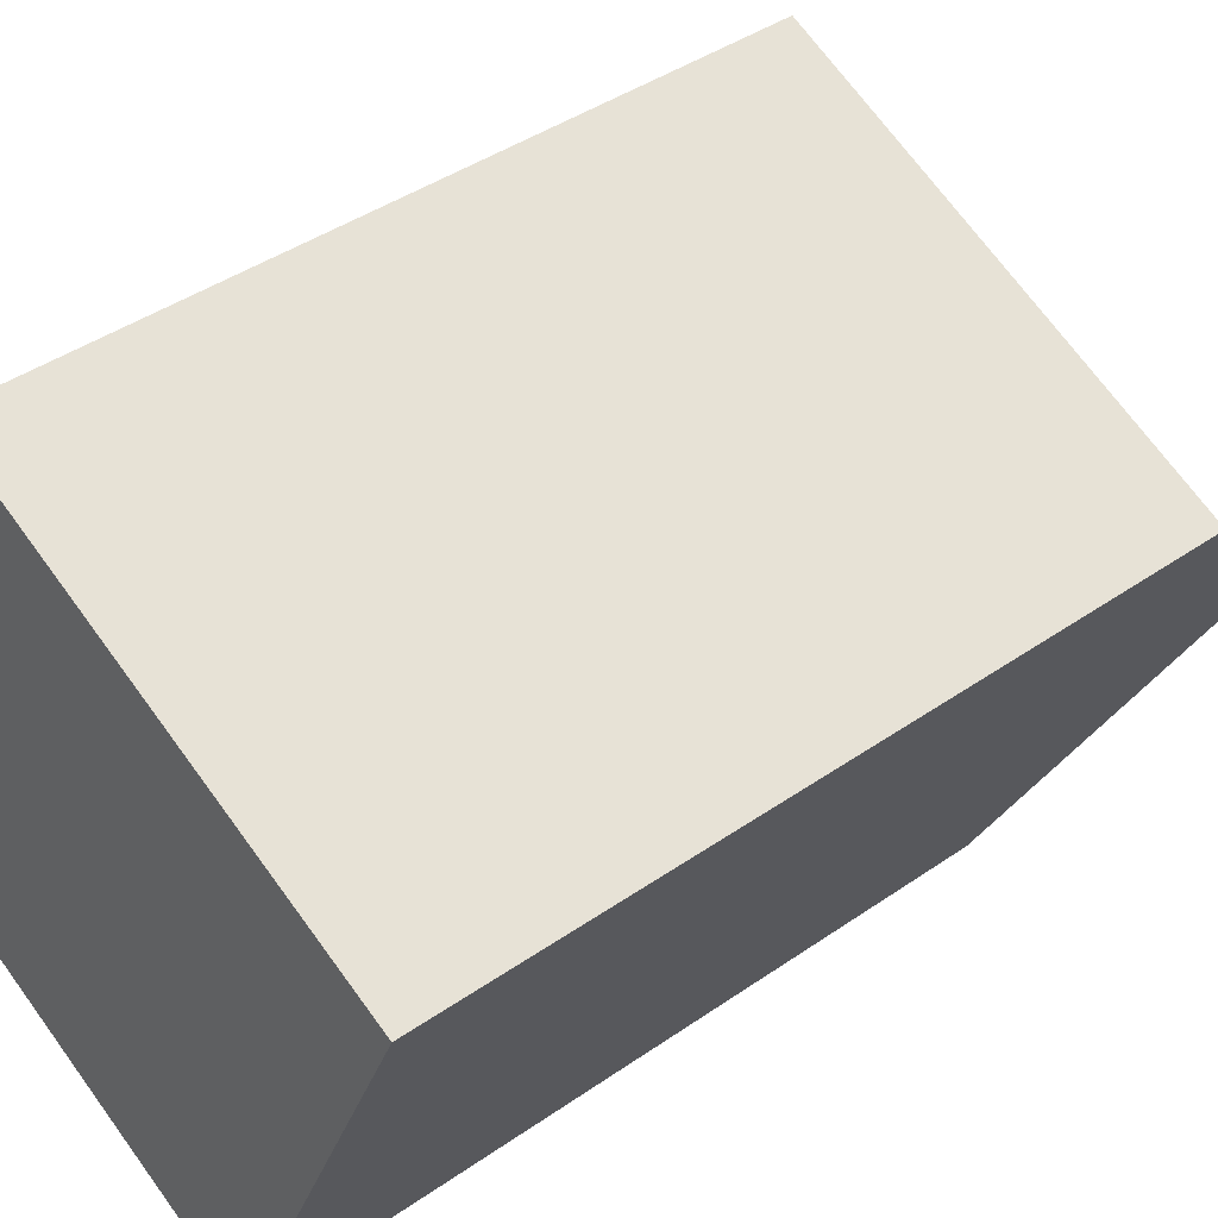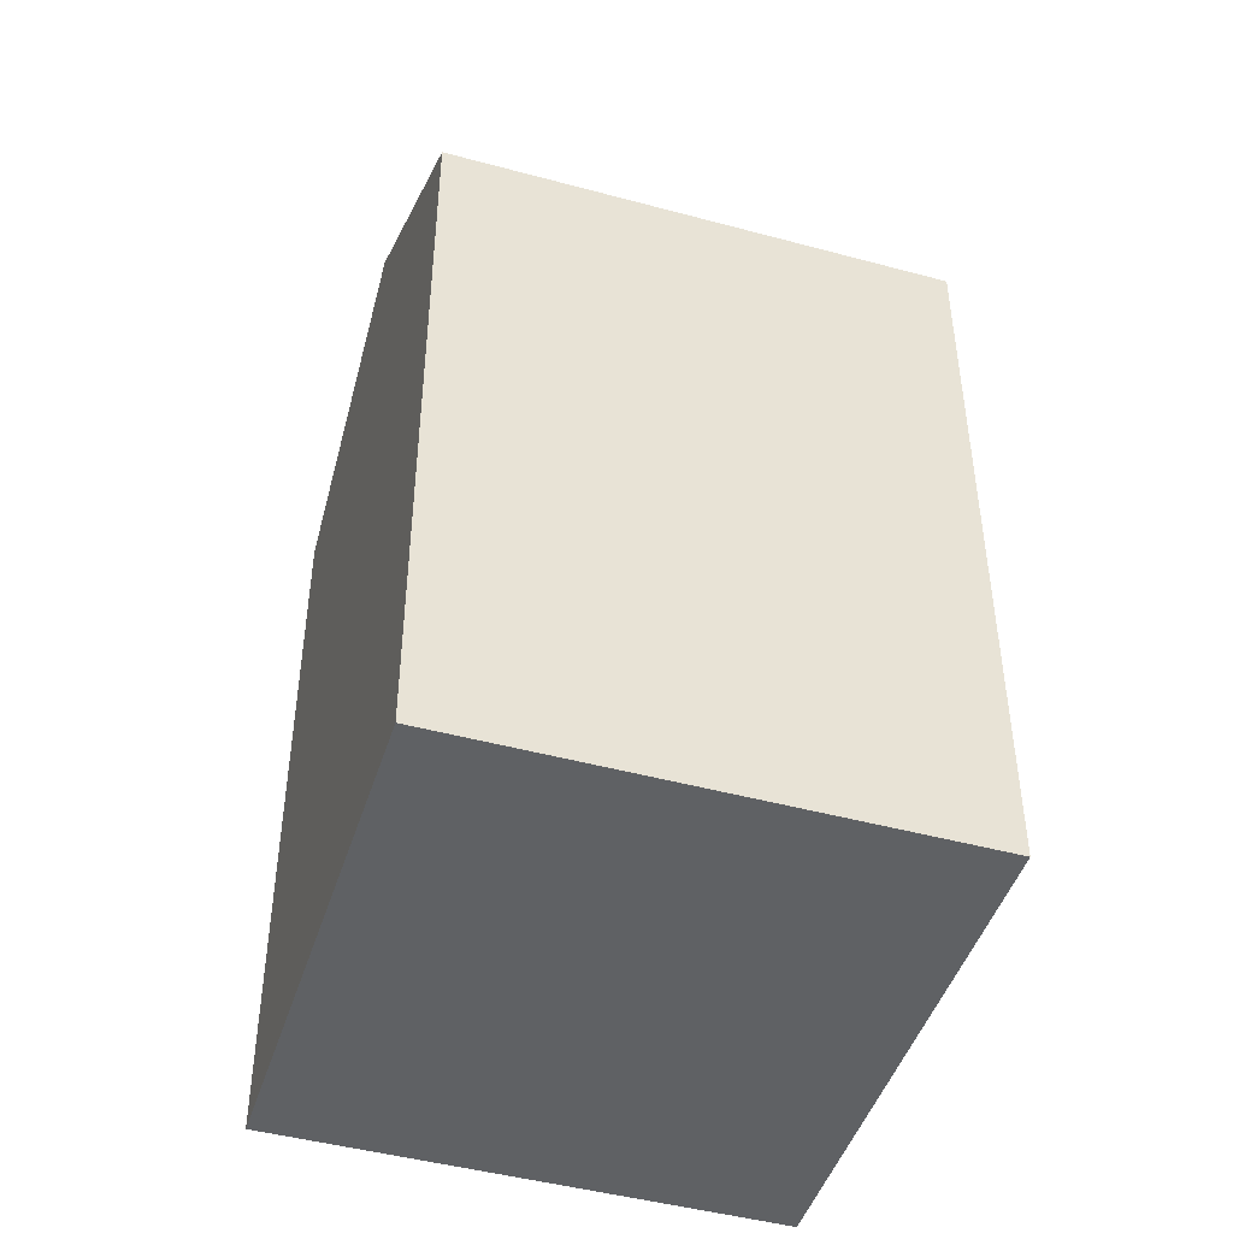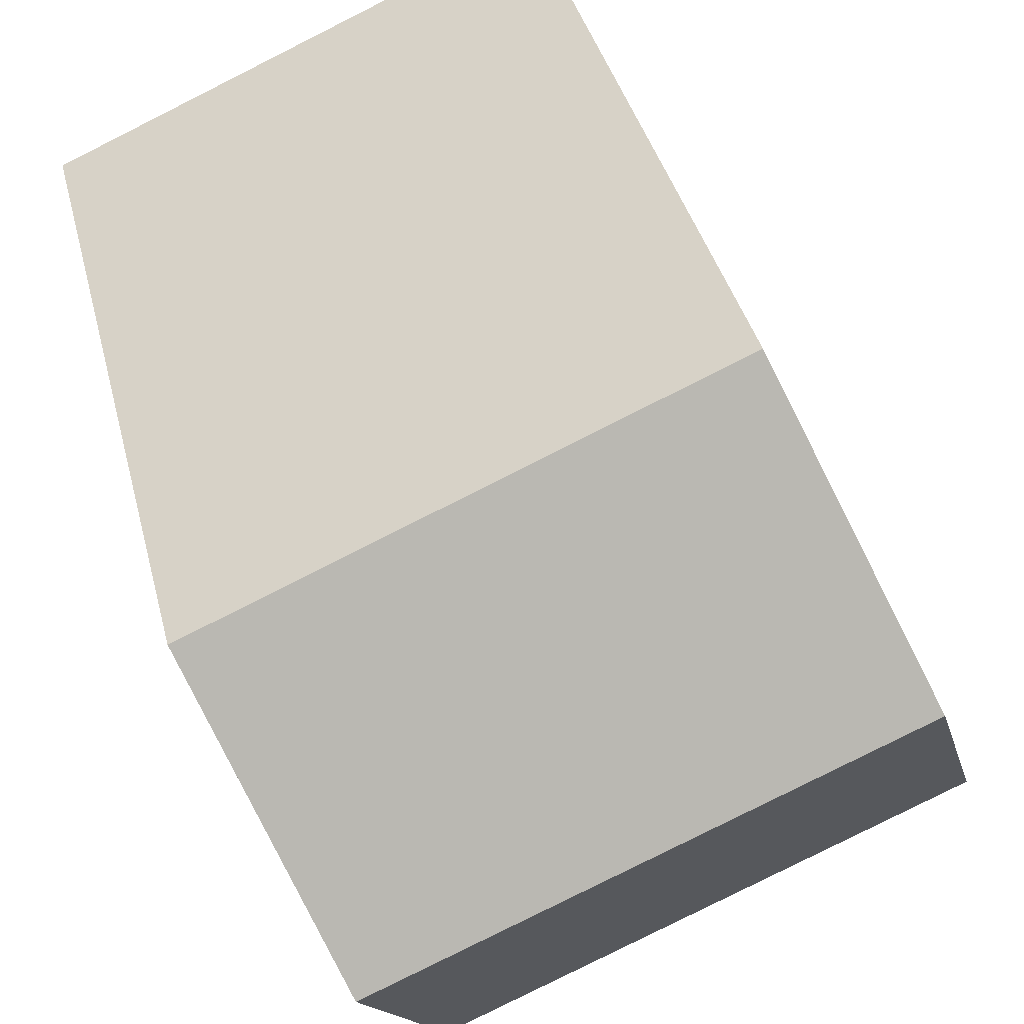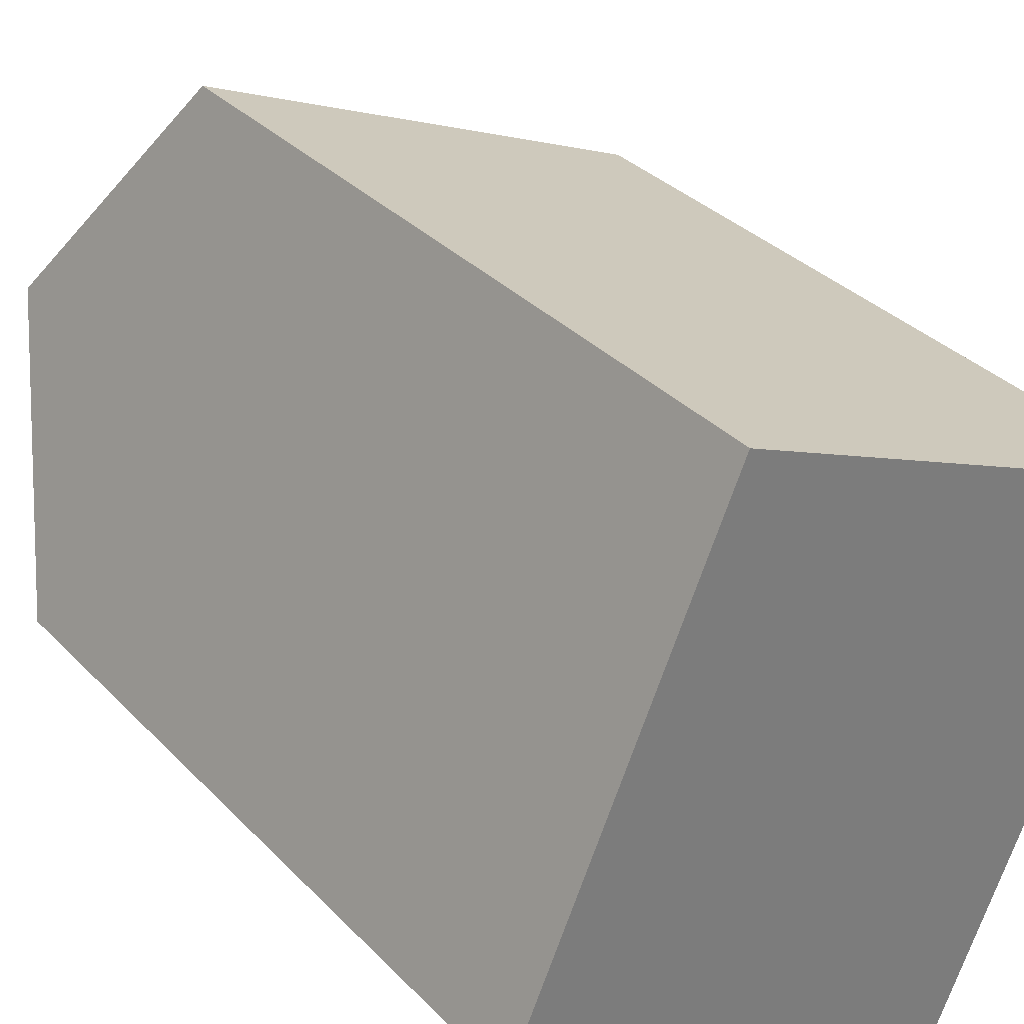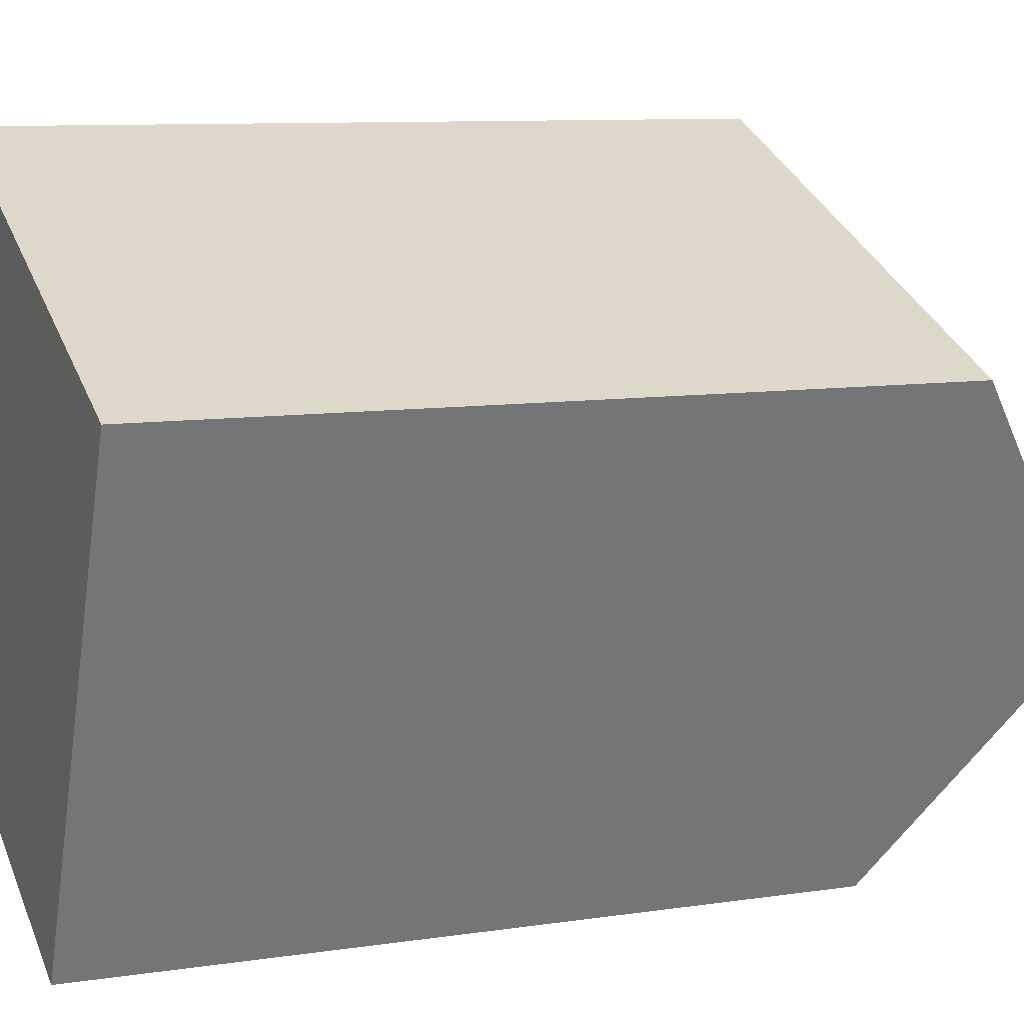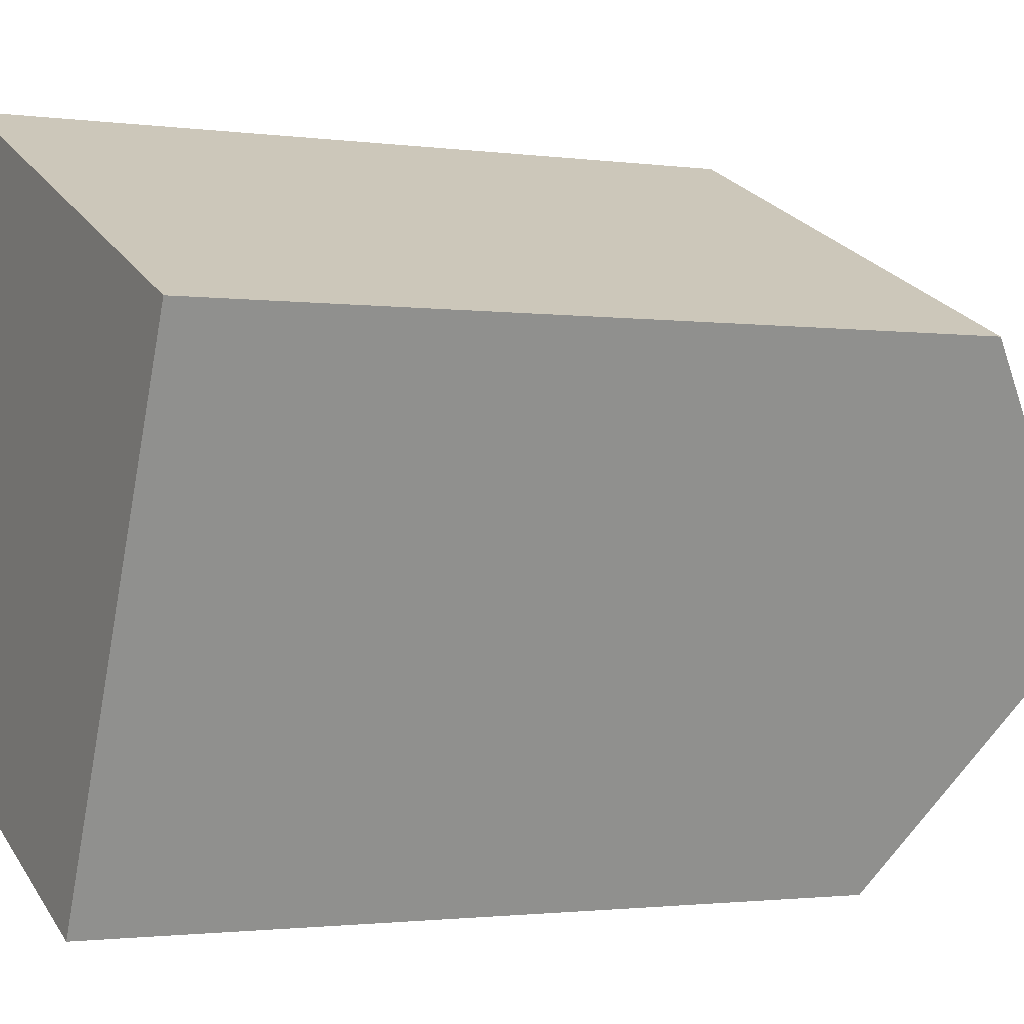
<metadata>
{"format":"obj","ext":"obj","renderer":"f3d","projection":"perspective","resolution":1024,"background":"white","views":[{"elev":41.7,"azim":49.9,"up":"+Z"},{"elev":-46.3,"azim":-173.8,"up":"+Y"},{"elev":37.2,"azim":166.7,"up":"+Z"},{"elev":33.2,"azim":-36.1,"up":"+Z"},{"elev":9.2,"azim":67.9,"up":"+Z"},{"elev":-1.5,"azim":62.7,"up":"+Z"}]}
</metadata>
<code>
v  4.624 16.19 10.6
v  0 0 0
v  4.624 -6.491e-16 10.6
v  0.0003459 16.19 -0.0005126
v  2.312 19.92 5.3
v  10.15 2.687e-16 -4.389
v  10.15 16.19 -4.389
v  14.78 -3.804e-16 6.212
v  14.78 16.19 6.212
v  12.47 19.92 0.9111
g defaultobject
f 1 2 3
f 2 1 4
f 4 1 5
f 4 6 2
f 6 4 7
f 7 8 6
f 8 7 9
f 9 7 10
f 8 1 3
f 1 8 9
f 6 3 2
f 3 6 8
f 7 5 10
f 5 7 4
f 10 1 9
f 1 10 5

</code>
